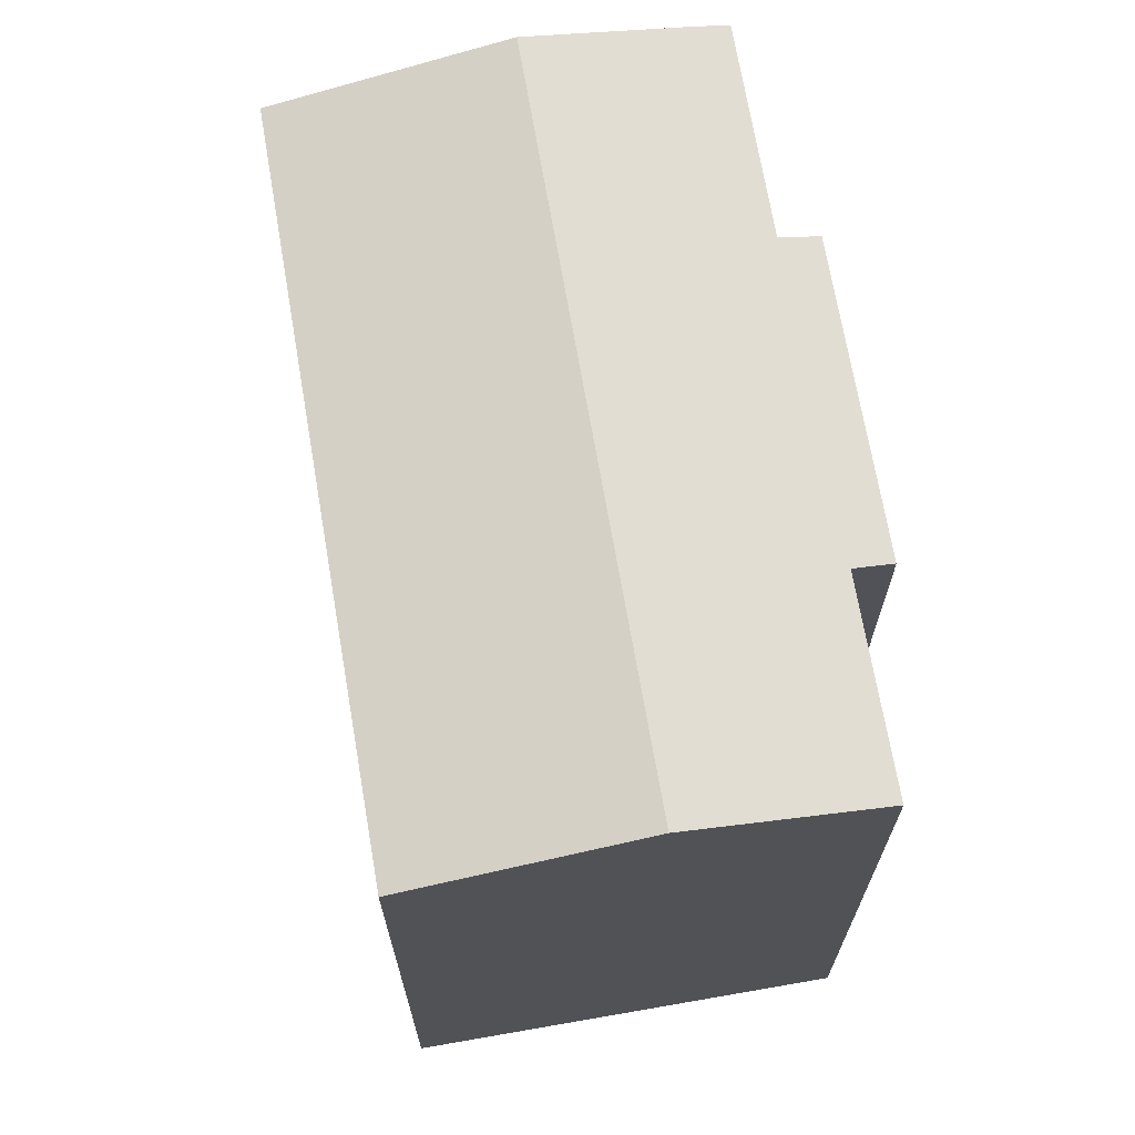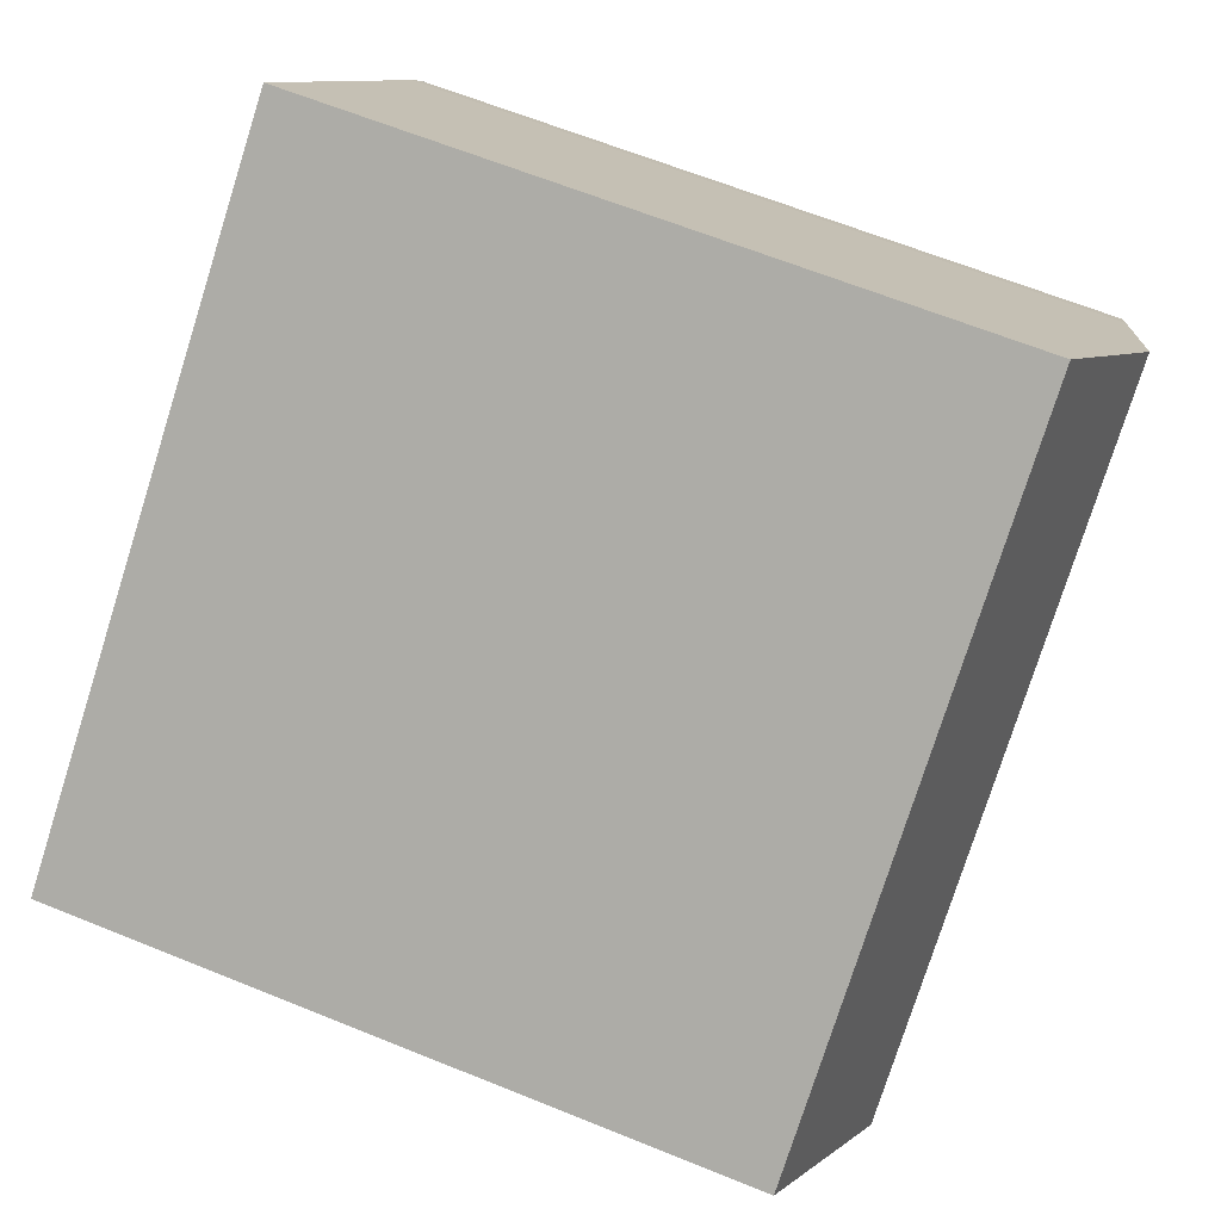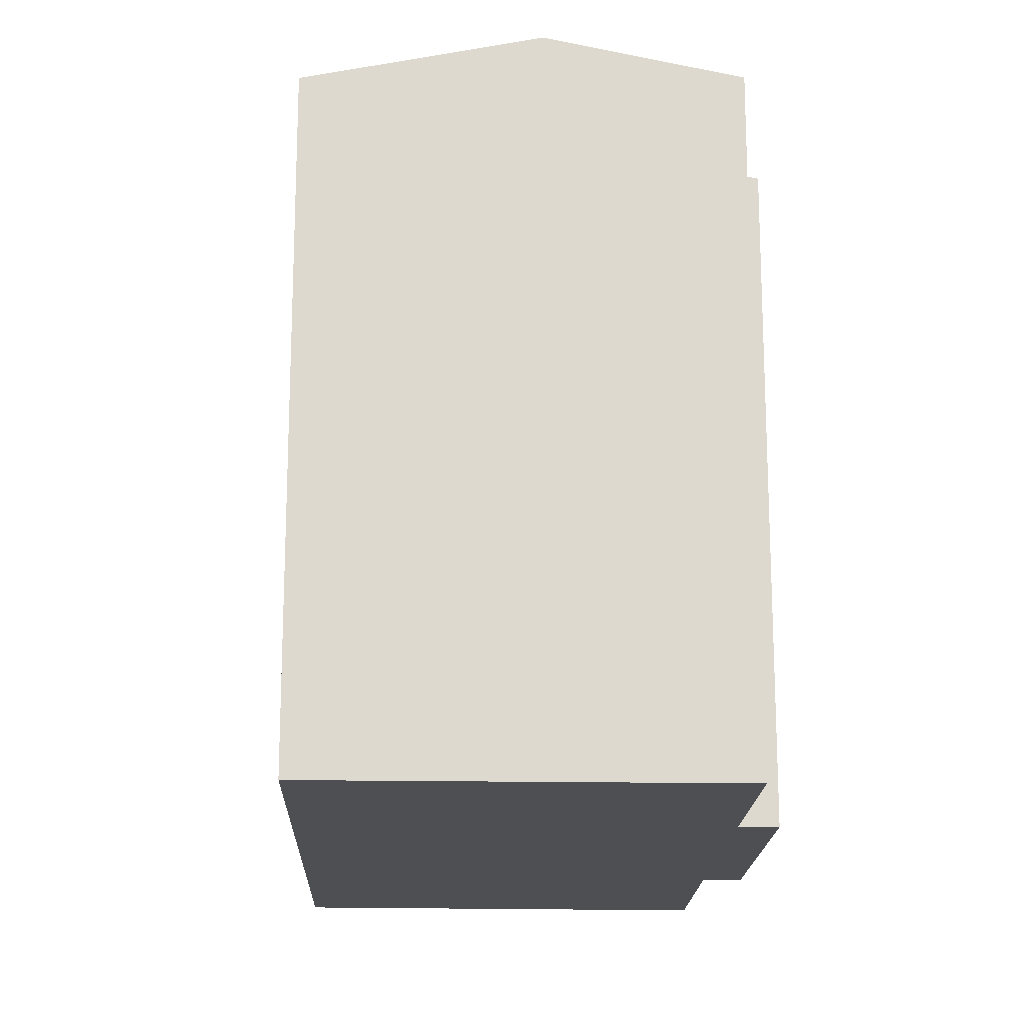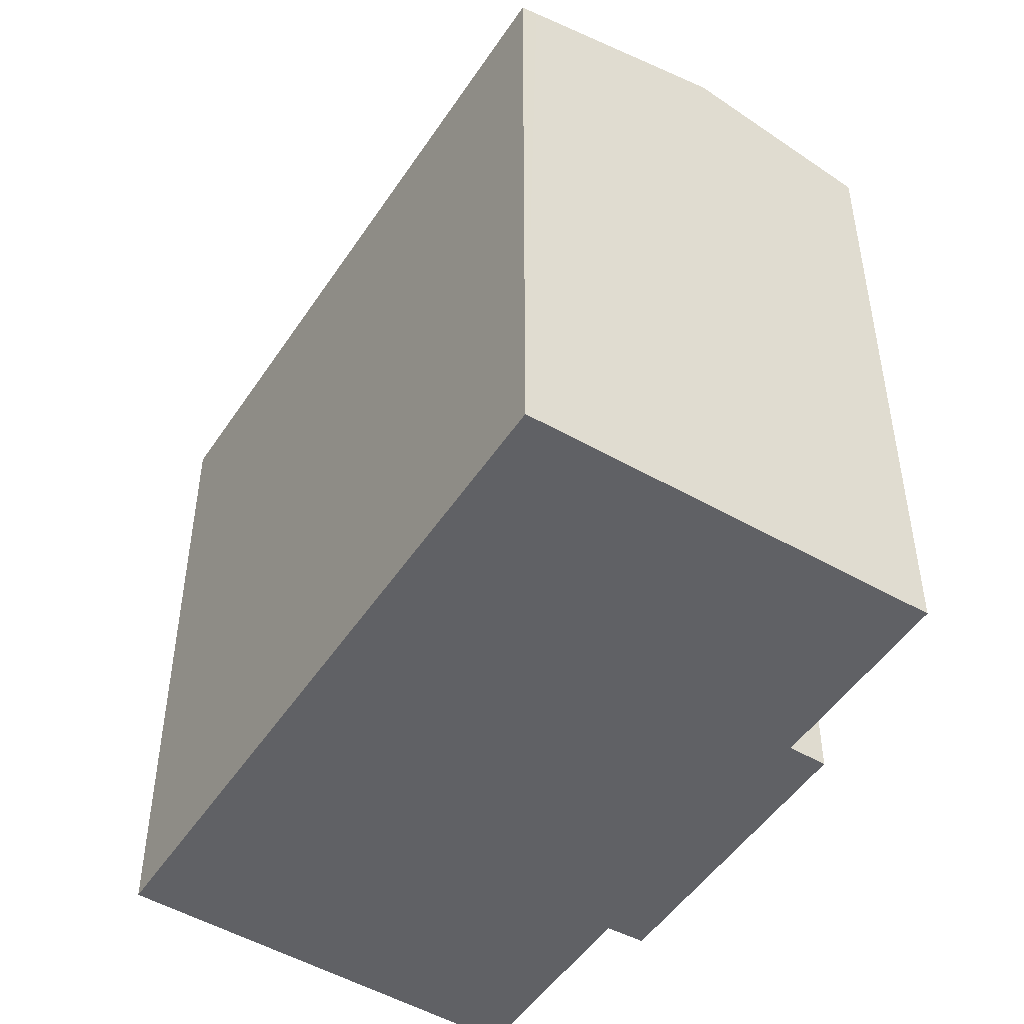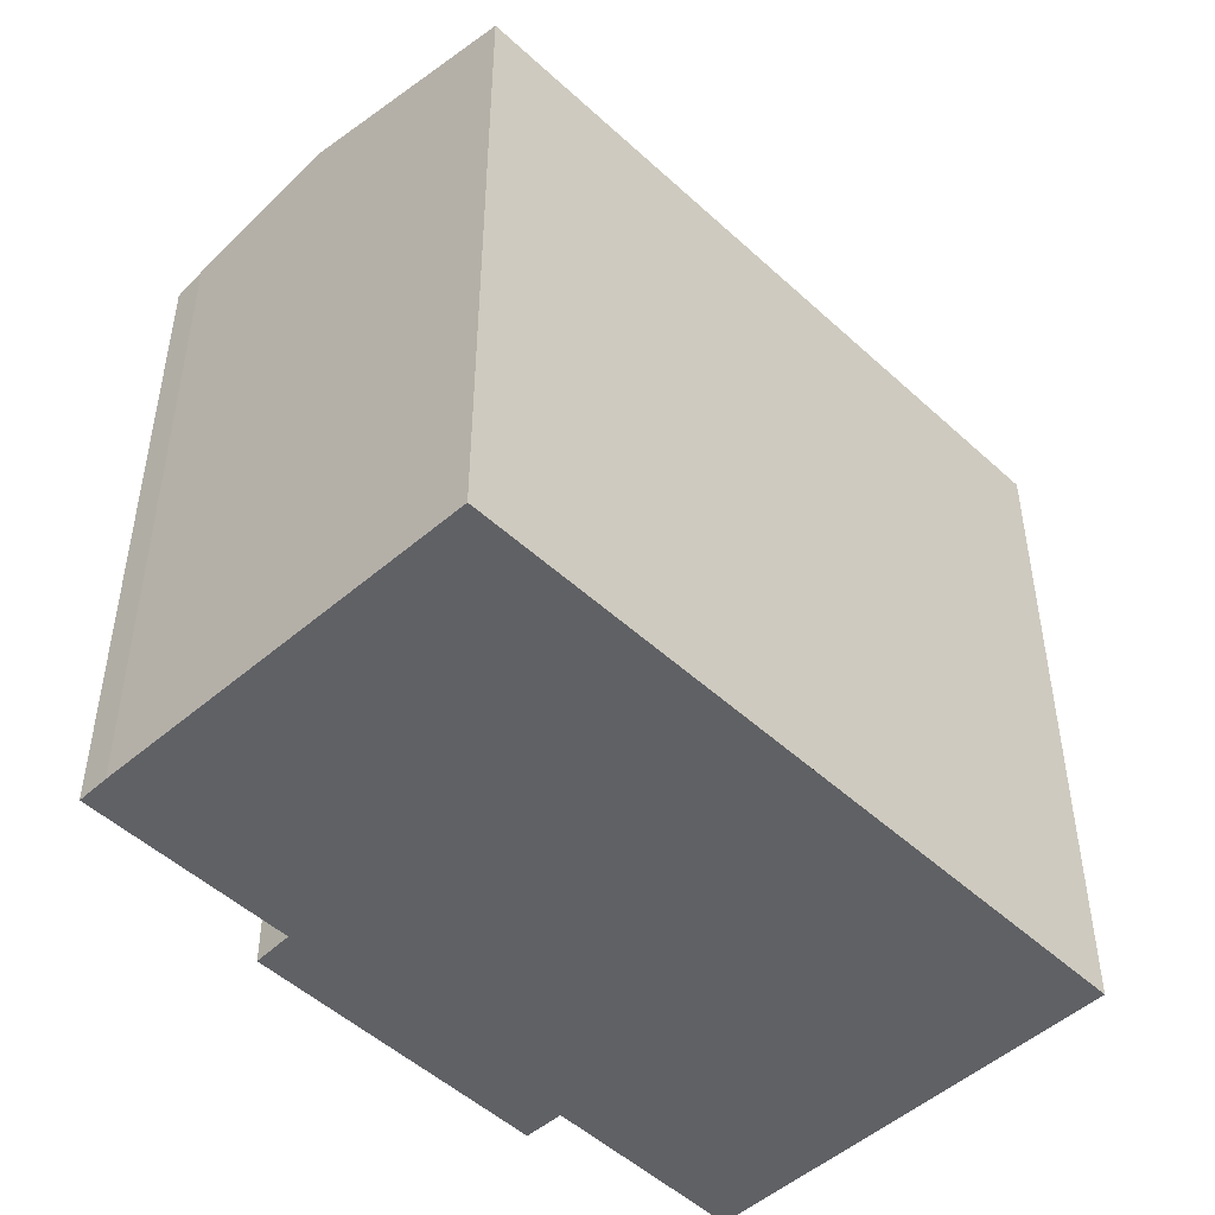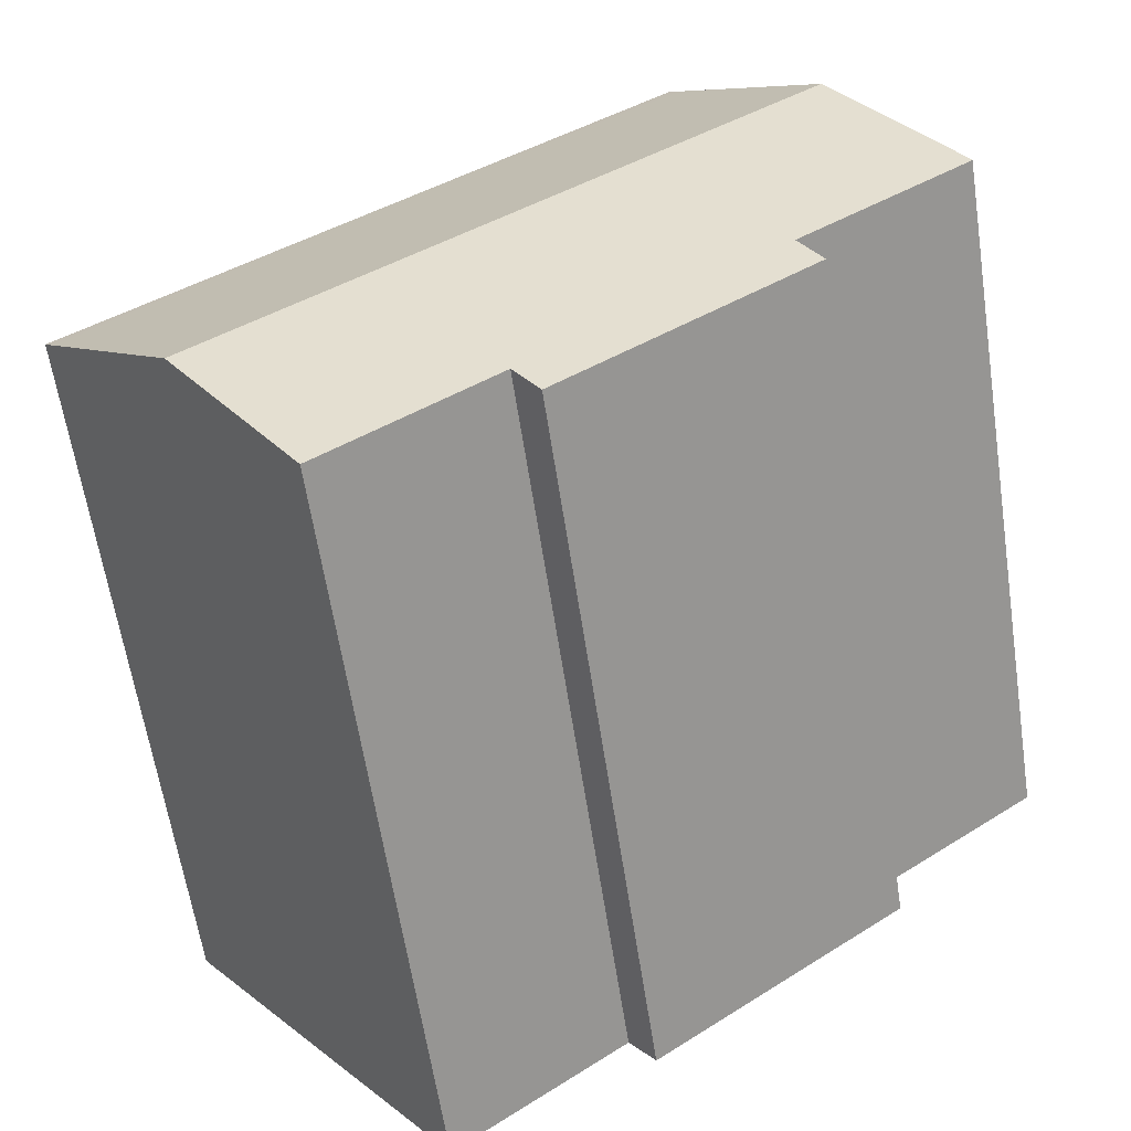
<metadata>
{"format":"obj","ext":"obj","renderer":"f3d","projection":"perspective","resolution":1024,"background":"white","views":[{"elev":70.0,"azim":117.8,"up":"+Y"},{"elev":63.8,"azim":112.3,"up":"+Z"},{"elev":-17.8,"azim":125.7,"up":"+Y"},{"elev":-49.2,"azim":95.4,"up":"+Y"},{"elev":-49.7,"azim":-7.9,"up":"+Y"},{"elev":-61.8,"azim":-171.4,"up":"+Z"}]}
</metadata>
<code>
v  0.569 20.42 0.751
v  4.995 20.23 -3.831
v  0 20.23 1.239e-15
v  3.535 21.39 4.45
v  20.45 21.39 -8.584
v  12.21 20.23 -9.388
v  11.47 20 -10.3
v  16.97 20.23 -13.08
v  4.312 20 -4.783
v  24.34 20.09 -3.548
v  17.5 19.99 2.332
v  24.65 19.99 -3.15
v  14.95 20 4.284
v  7.485 20.1 9.377
v  7.799 20 9.769
v  12.21 5.748e-16 -9.388
v  16.97 8.009e-16 -13.08
v  11.47 6.309e-16 -10.3
v  4.312 2.929e-16 -4.783
v  4.995 2.346e-16 -3.831
v  0 0 0
v  24.65 1.929e-16 -3.15
v  24.34 2.173e-16 -3.548
v  20.45 5.256e-16 -8.584
v  0.569 -4.599e-17 0.751
v  3.535 -2.725e-16 4.45
v  7.485 -5.742e-16 9.377
v  7.799 -5.982e-16 9.769
v  14.95 -2.623e-16 4.284
v  17.5 -1.428e-16 2.332
g defaultobject
f 1 2 3
f 2 1 4
f 2 4 5
f 2 5 6
f 2 6 7
f 6 5 8
f 7 9 2
f 10 11 12
f 11 10 5
f 11 5 4
f 11 4 13
f 13 4 14
f 13 14 15
f 8 16 6
f 16 8 17
f 18 9 7
f 9 18 19
f 20 3 2
f 3 20 21
f 16 7 6
f 7 16 18
f 22 10 12
f 10 22 5
f 5 22 8
f 8 22 17
f 17 22 23
f 17 23 24
f 9 20 2
f 20 9 19
f 3 25 1
f 25 3 21
f 25 4 1
f 4 25 14
f 14 25 15
f 15 25 26
f 15 26 27
f 15 27 28
f 28 13 15
f 13 28 11
f 11 28 12
f 12 28 29
f 12 29 22
f 22 29 30
f 26 20 27
f 20 26 21
f 21 26 25
f 30 23 22
f 23 30 24
f 24 30 17
f 17 30 29
f 17 29 16
f 16 29 28
f 16 28 18
f 18 28 20
f 18 20 19
f 20 28 27

</code>
